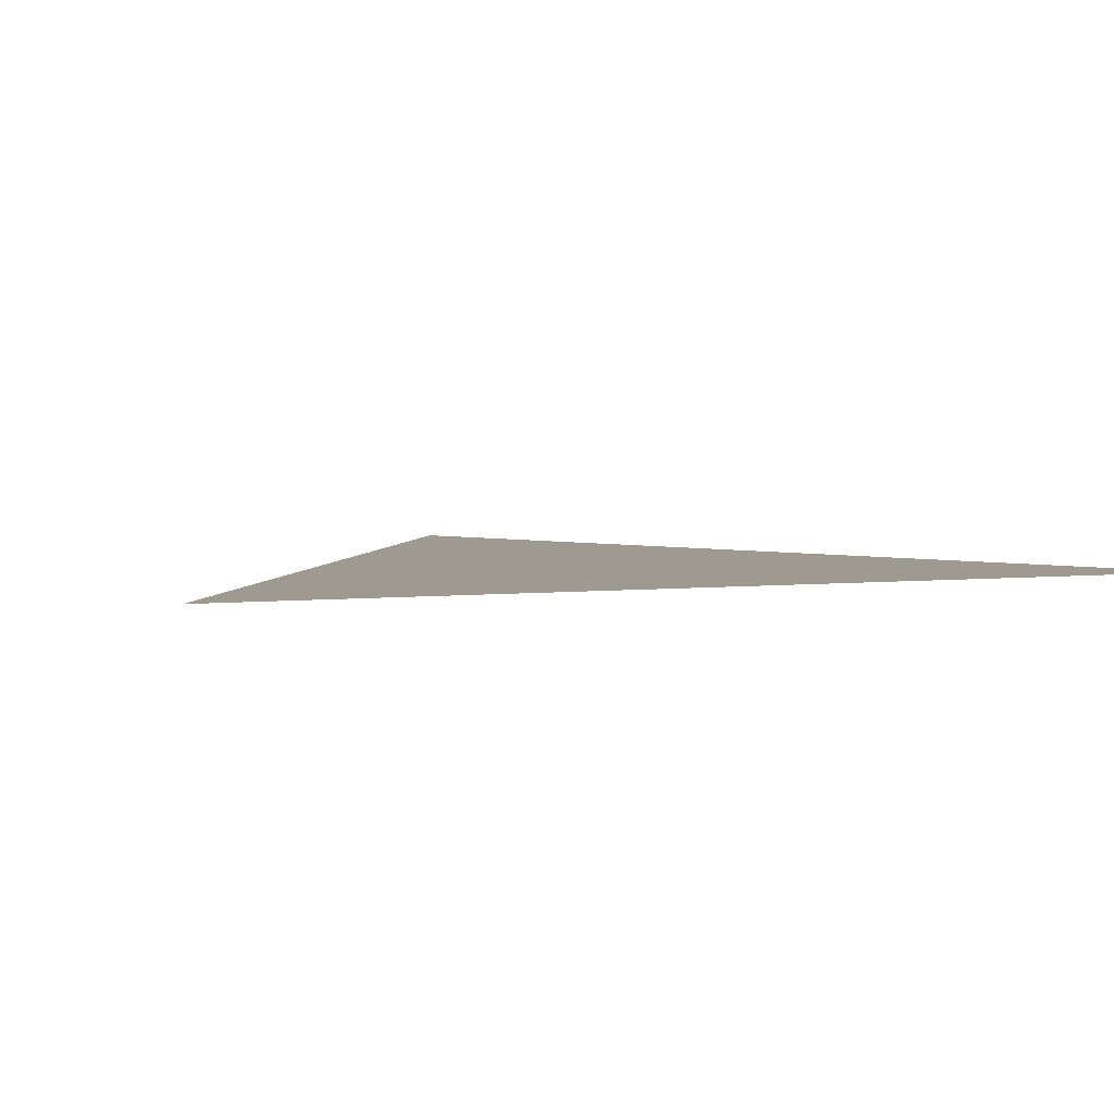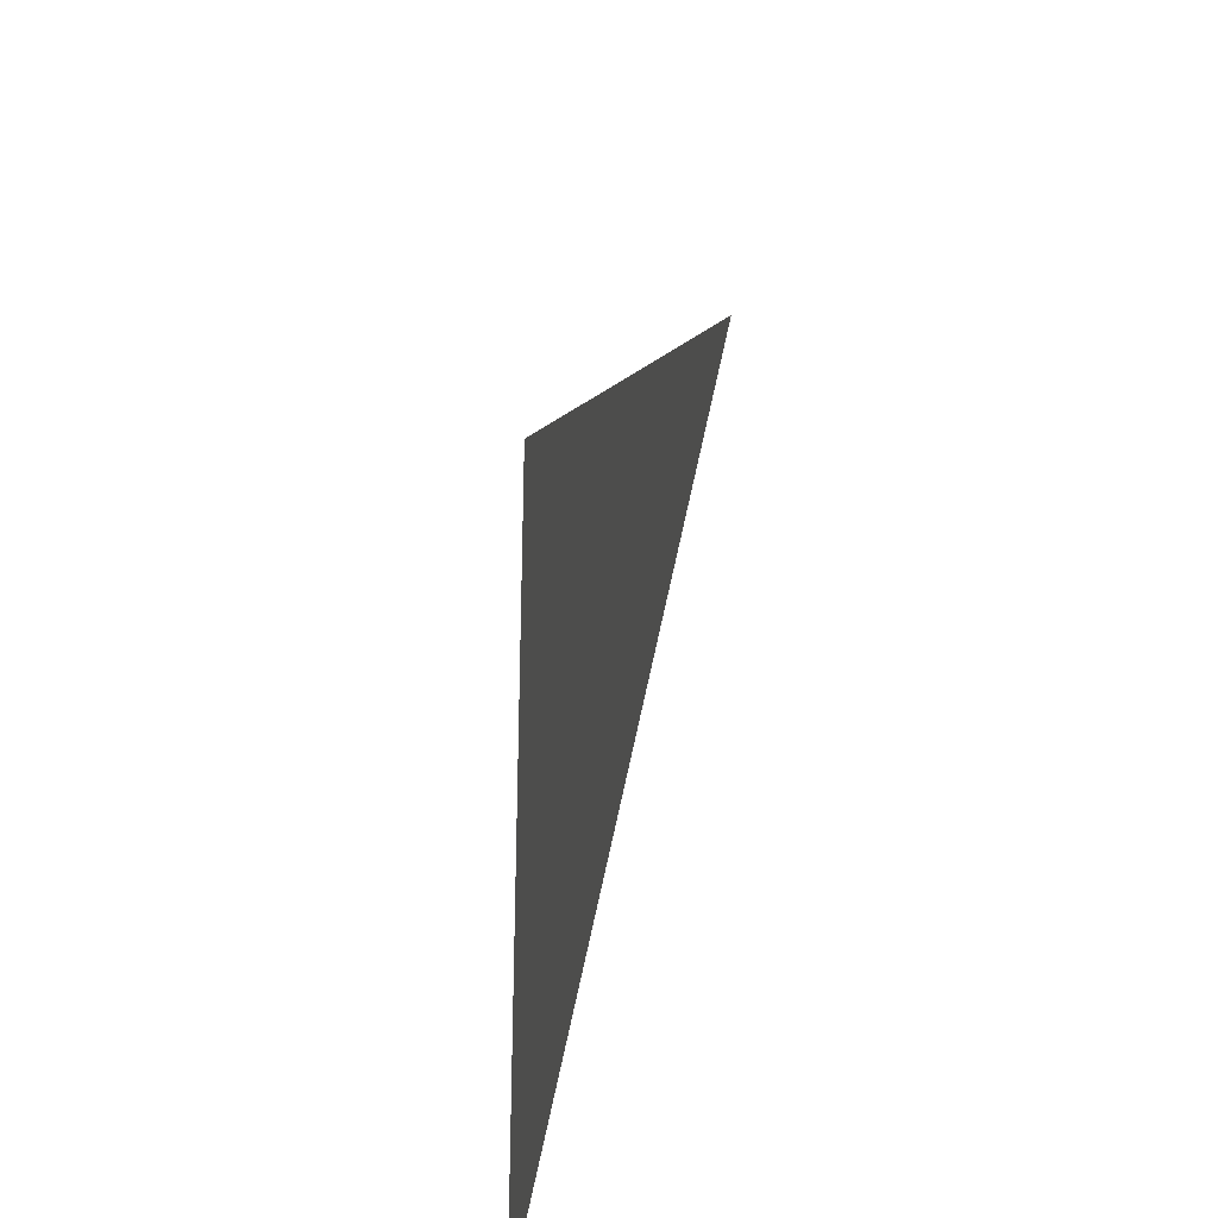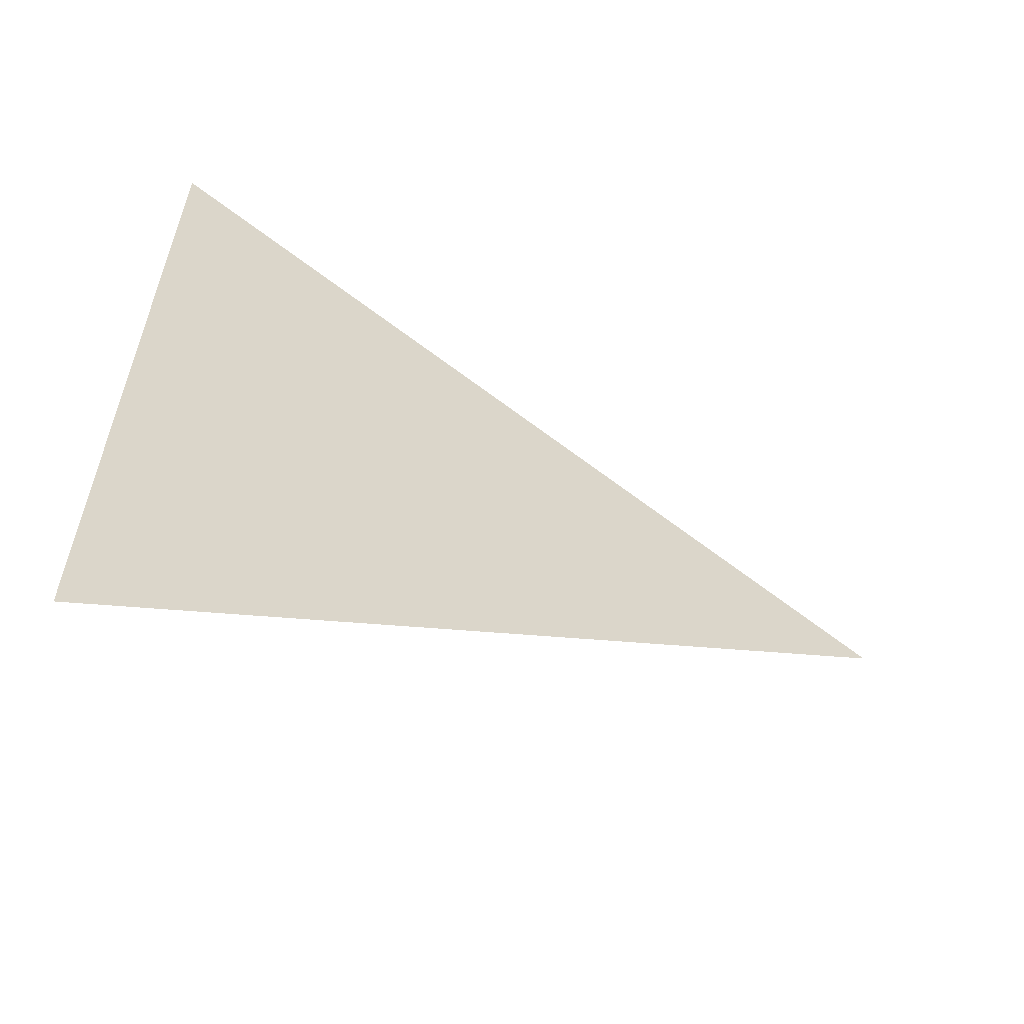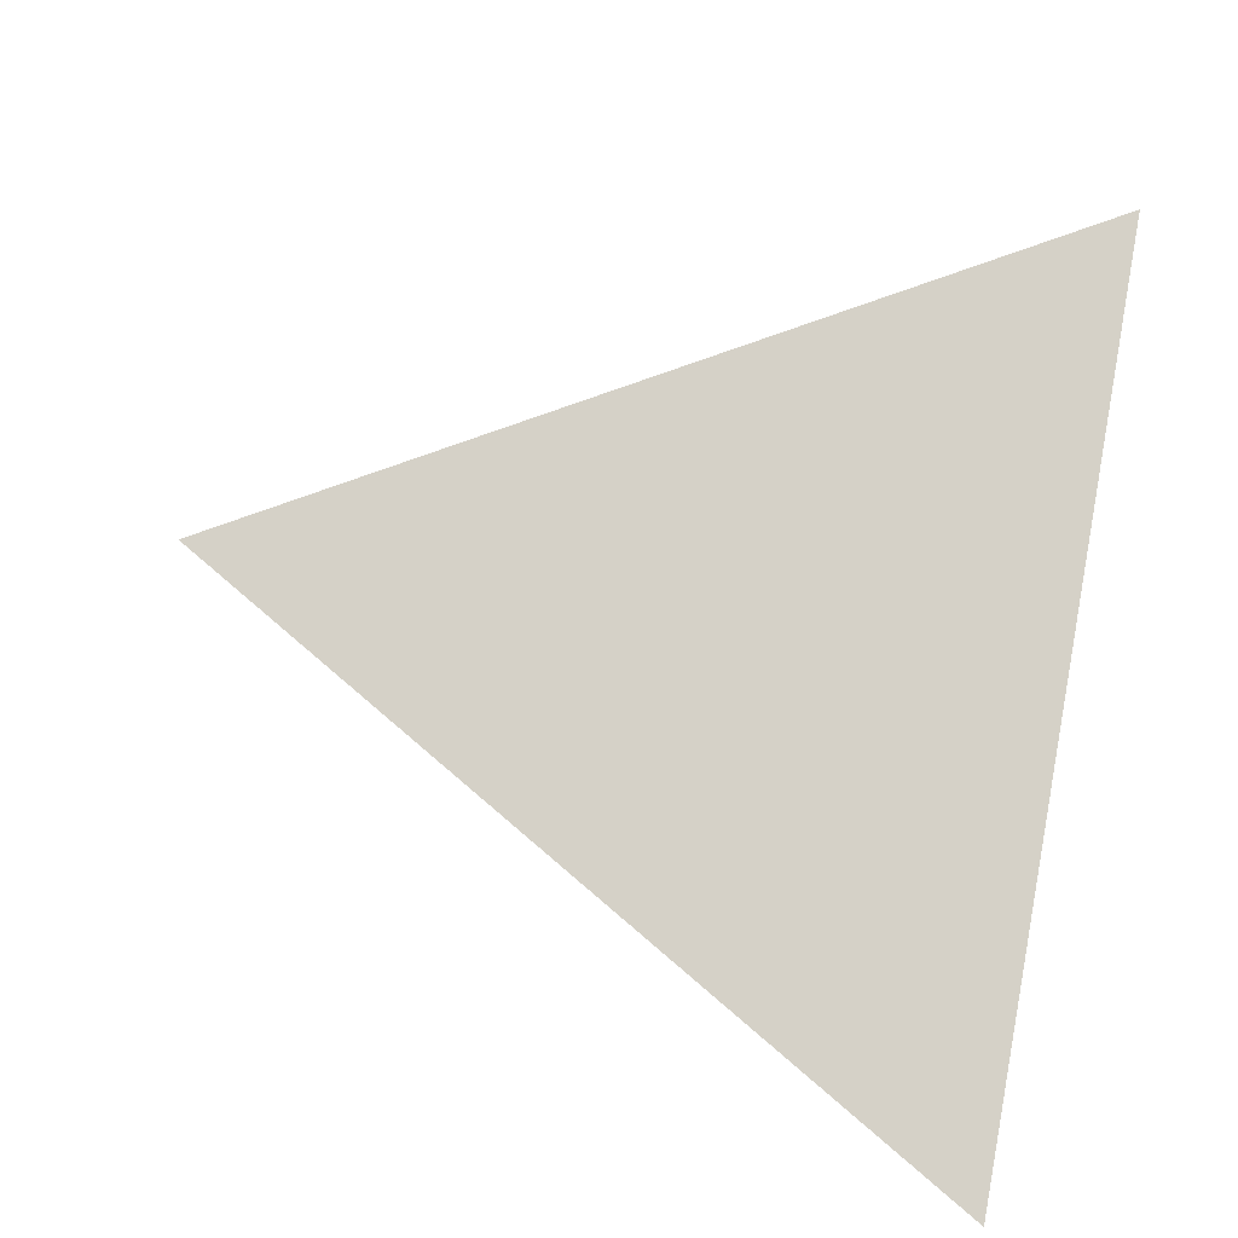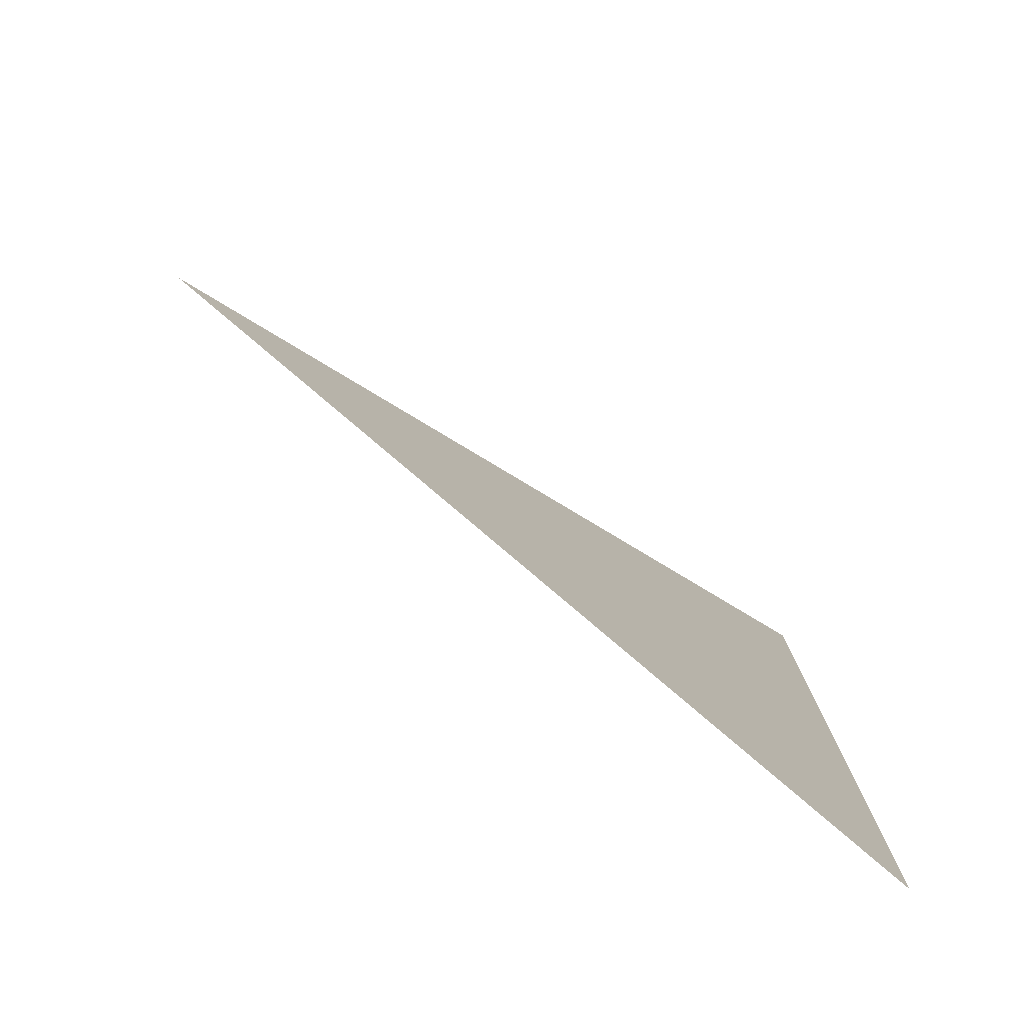
<metadata>
{"format":"obj","ext":"obj","renderer":"f3d","projection":"perspective","resolution":1024,"background":"white","views":[{"elev":3.8,"azim":-111.3,"up":"+Z"},{"elev":-32.8,"azim":77.3,"up":"+Y"},{"elev":-61.4,"azim":-25.4,"up":"+Y"},{"elev":78.9,"azim":-169.6,"up":"+Z"},{"elev":-80.0,"azim":144.5,"up":"+Y"}]}
</metadata>
<code>
o mesh55/mesh55-geometry/material_1#mesh55-geometry
v 0.106 -0.1824 0.0781
v 0.106 -0.1562 0.0781
v 0.1286 -0.1693 0.0781
v 0.1286 -0.1693 0.0781
v 0.106 -0.1562 0.0781
v 0.106 -0.1824 0.0781
f 1 2 3
f 4 5 6

</code>
